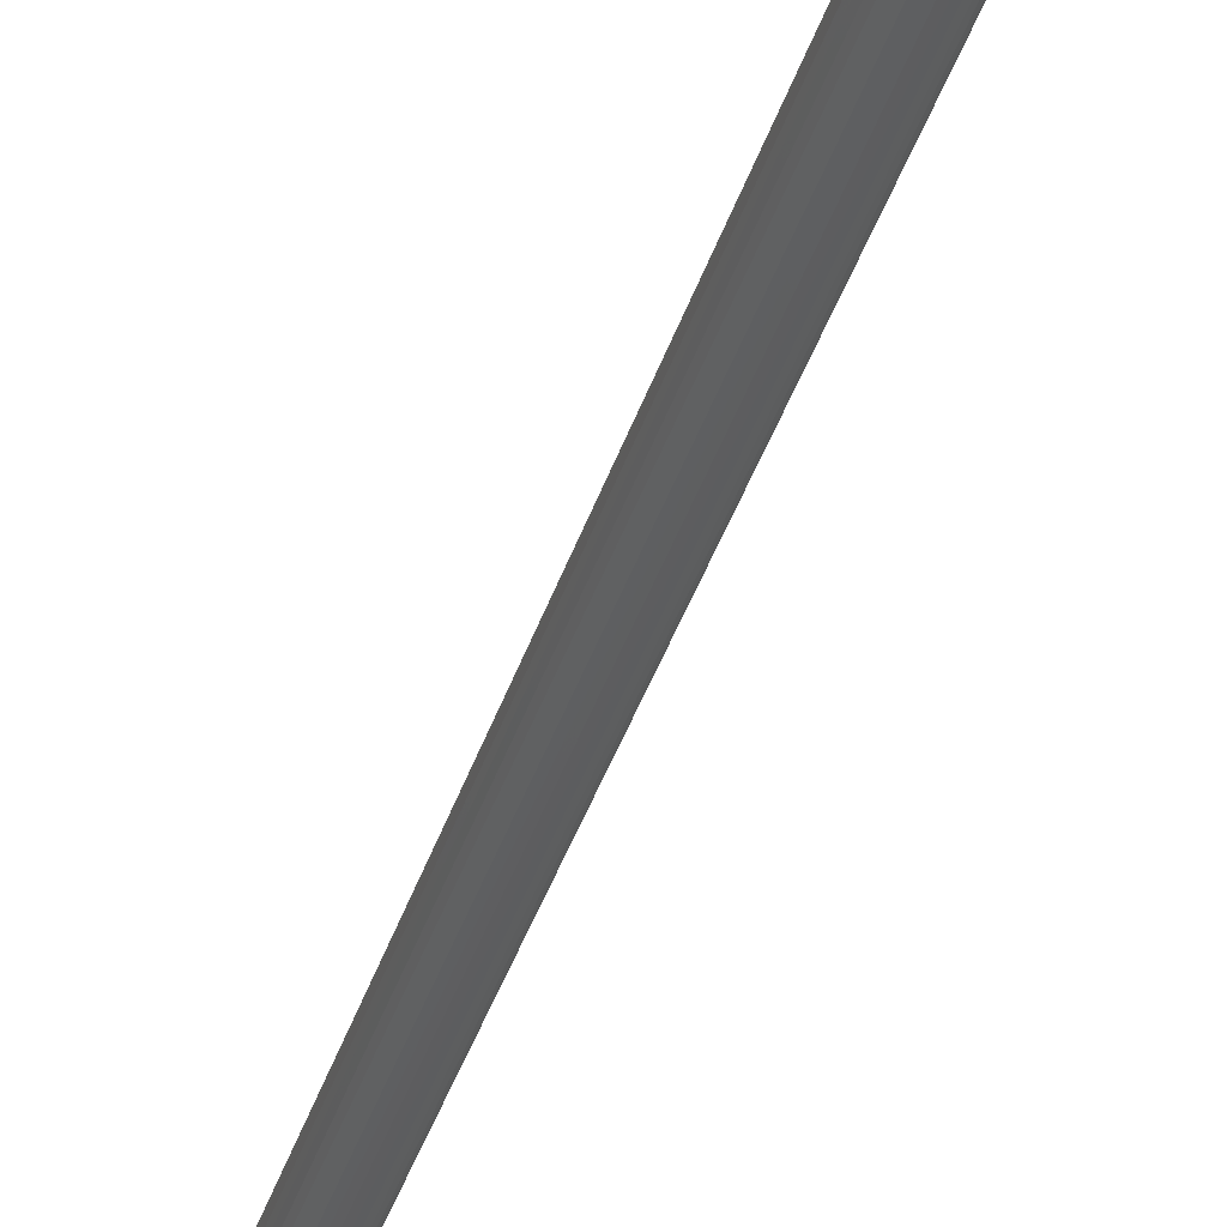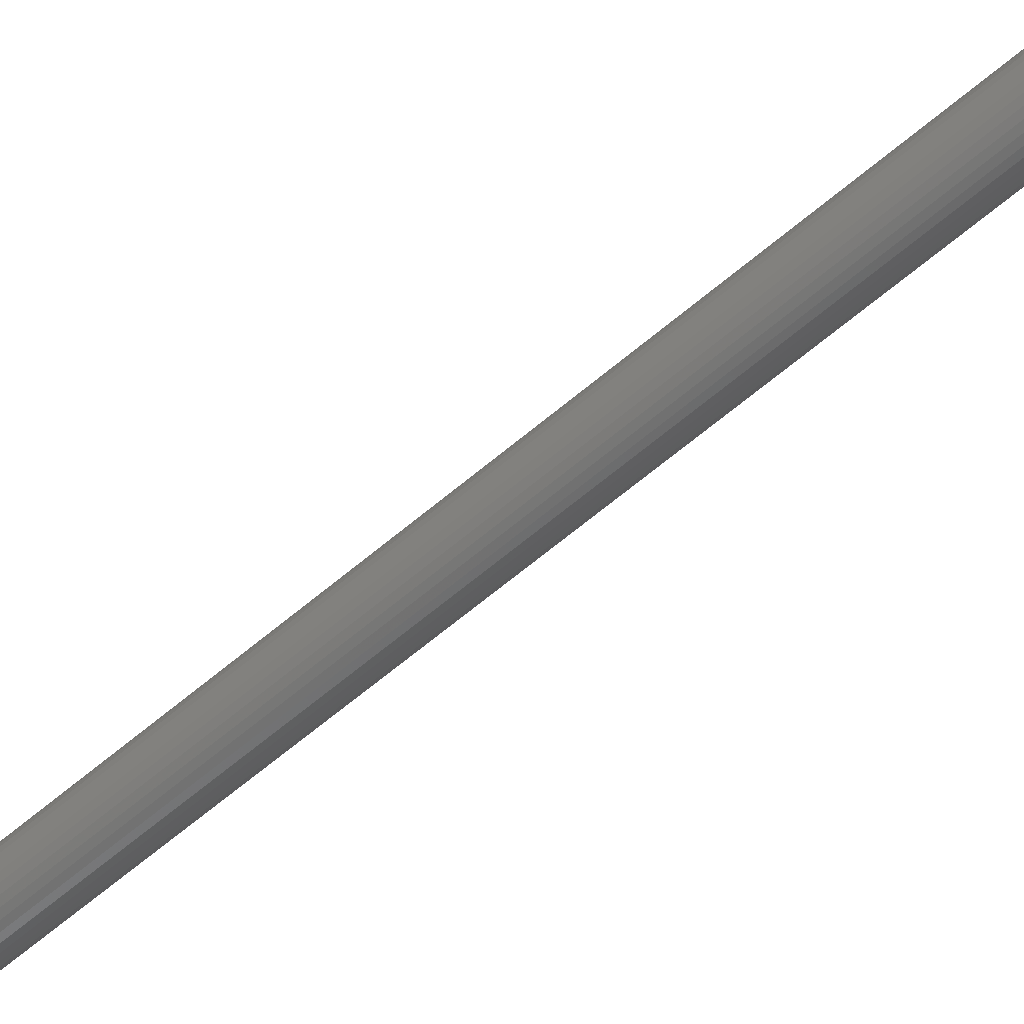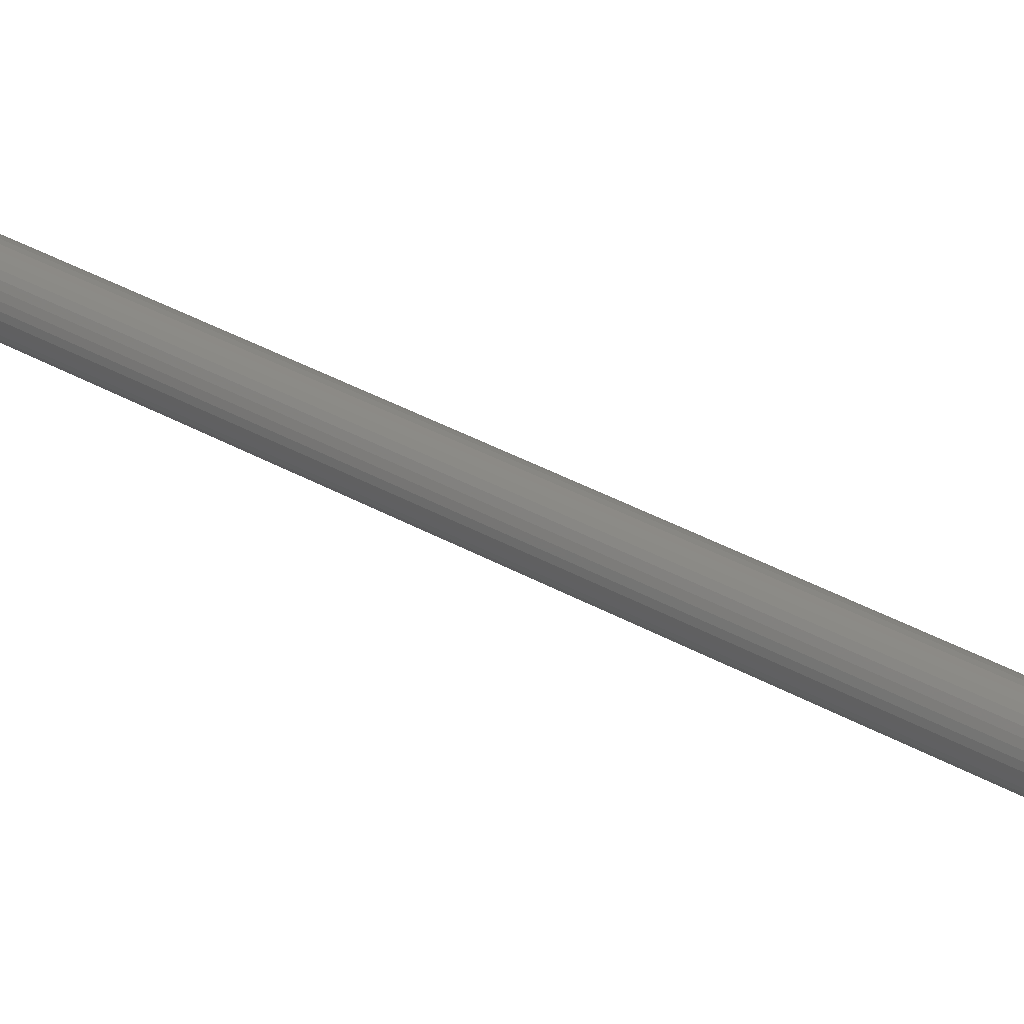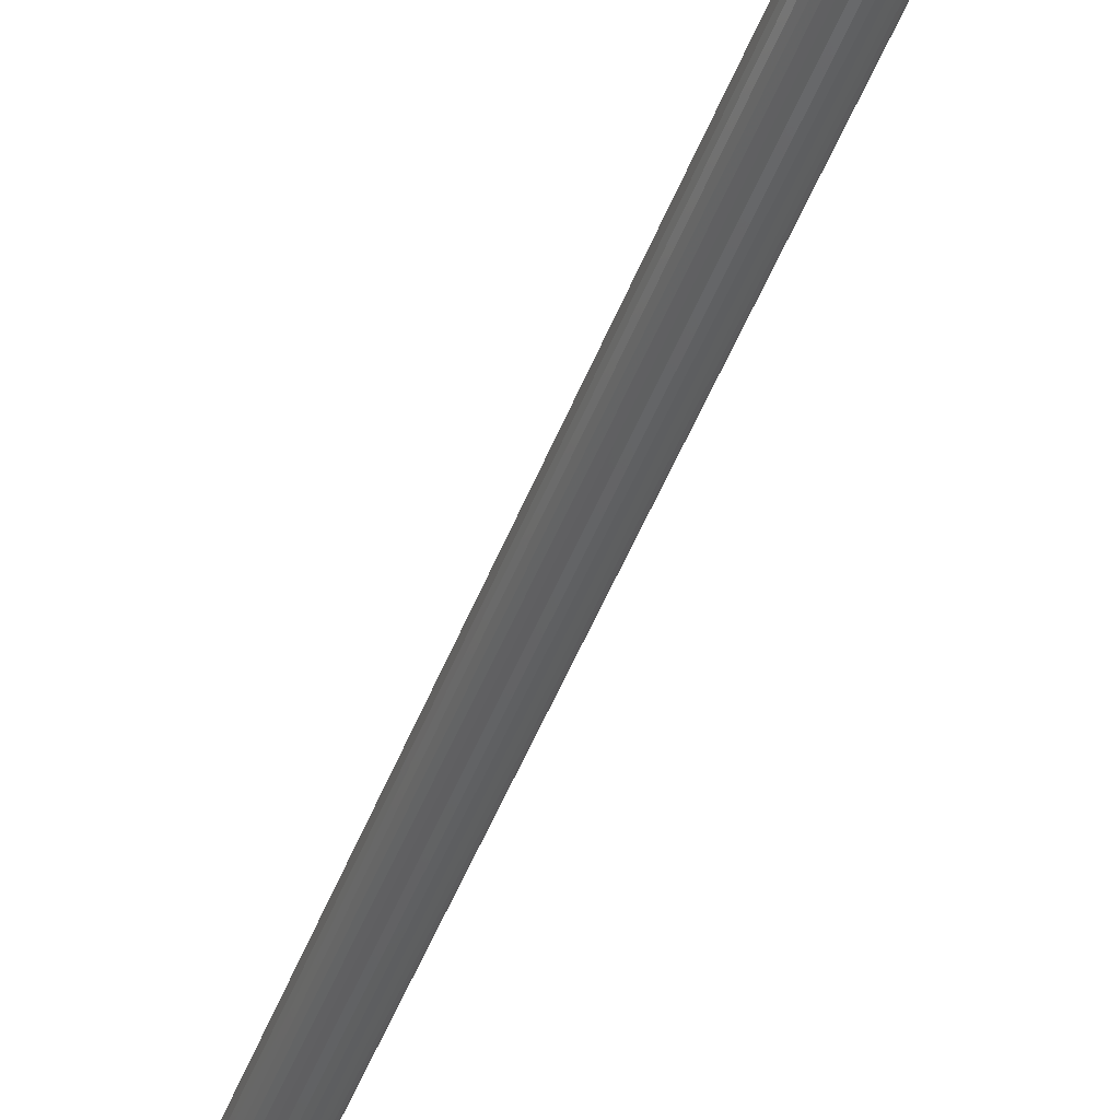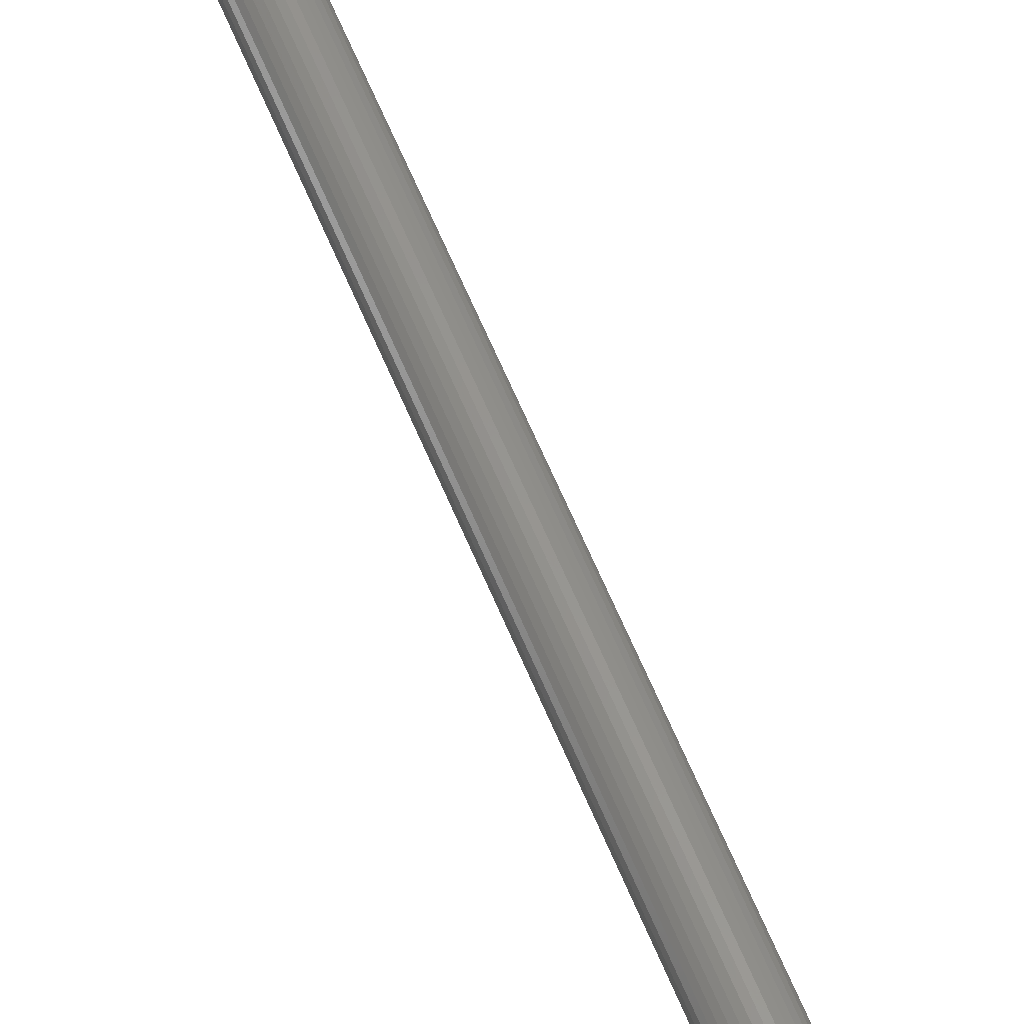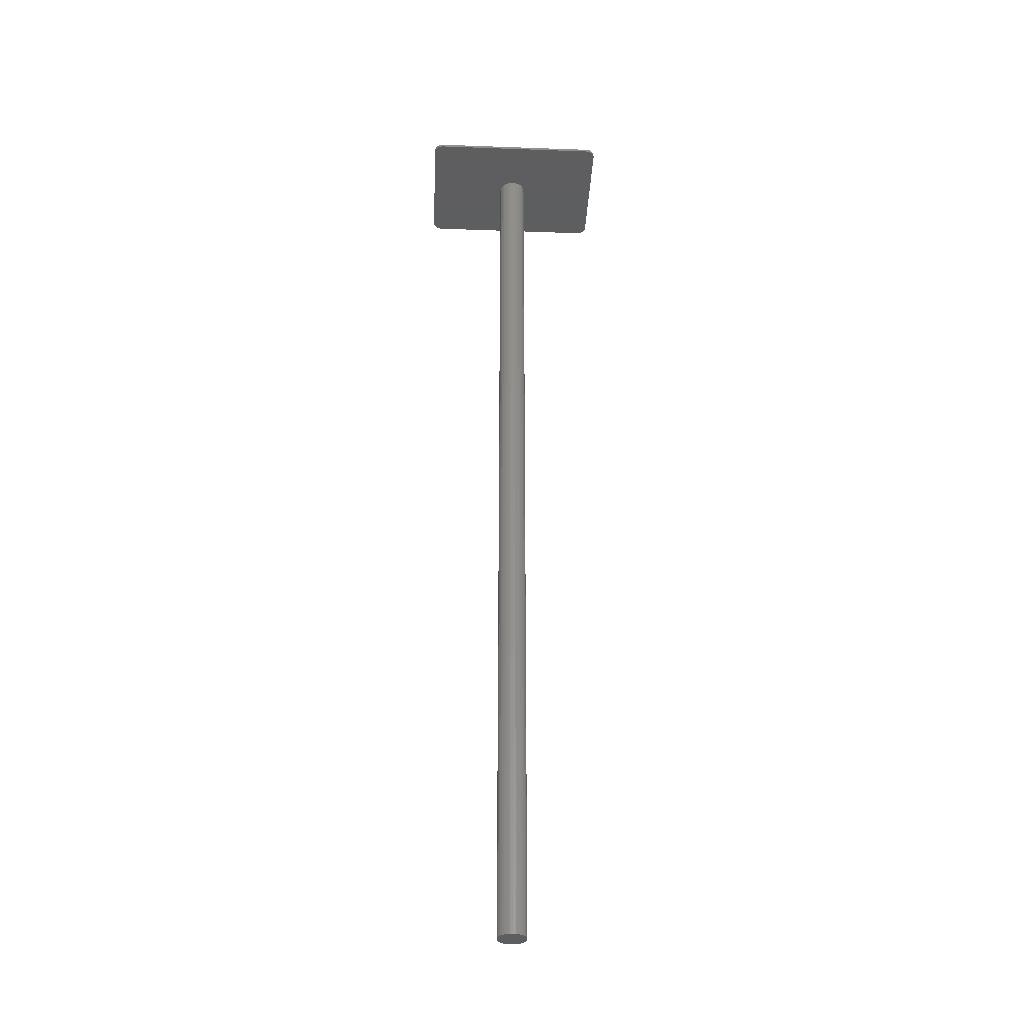
<metadata>
{"format":"stl","ext":"stl","renderer":"f3d","projection":"perspective","resolution":1024,"background":"white","views":[{"elev":-35.0,"azim":-15.4,"up":"+Z"},{"elev":-59.8,"azim":-48.3,"up":"+Z"},{"elev":28.6,"azim":-47.6,"up":"+Z"},{"elev":-43.6,"azim":161.0,"up":"+Z"},{"elev":59.2,"azim":158.2,"up":"+Z"},{"elev":-33.7,"azim":-2.8,"up":"+Y"}]}
</metadata>
<code>
# stl→obj: 168 verts, 332 faces
v 90 -3 -75
v -90 -3 -75
v 90 -0 -75
v -90 -0 -75
v -93.83 -0 -74.24
v -91.95 -0 -74.81
v -95.56 -0 -73.31
v -97.07 -0 -72.07
v -98.31 -0 -70.56
v -99.24 -0 -68.83
v -99.81 -0 -66.95
v -100 -0 -65
v -100 -0 65
v -90 -0 75
v -99.81 -0 66.95
v -99.24 -0 68.83
v -98.31 -0 70.56
v -97.07 -0 72.07
v -95.56 -0 73.31
v -91.95 -0 74.81
v -93.83 -0 74.24
v 90 -0 75
v 100 -0 65
v 91.95 -0 74.81
v 93.83 -0 74.24
v 95.56 -0 73.31
v 99.24 -0 68.83
v 98.31 -0 70.56
v 97.07 -0 72.07
v 99.81 -0 66.95
v 100 -0 -65
v 99.81 -0 -66.95
v 99.24 -0 -68.83
v 98.31 -0 -70.56
v 97.07 -0 -72.07
v 93.83 -0 -74.24
v 95.56 -0 -73.31
v 91.95 -0 -74.81
v -91.95 -3 -74.81
v -93.83 -3 -74.24
v -95.56 -3 -73.31
v -97.07 -3 -72.07
v -98.31 -3 -70.56
v -99.24 -3 -68.83
v -99.81 -3 -66.95
v -100 -3 -65
v 91.95 -3 -74.81
v 93.83 -3 -74.24
v 95.56 -3 -73.31
v 97.07 -3 -72.07
v 98.31 -3 -70.56
v 99.24 -3 -68.83
v 99.81 -3 -66.95
v 100 -3 -65
v 14.71 -3 2.926
v 100 -3 65
v 13.86 -3 5.74
v 15 -3 0
v 12.47 -3 8.334
v 90 -3 75
v 10.61 -3 10.61
v 8.334 -3 12.47
v 5.74 -3 13.86
v 2.926 -3 14.71
v 9.185e-16 -3 15
v -90 -3 75
v -2.926 -3 14.71
v -8.334 -3 12.47
v -10.61 -3 10.61
v -5.74 -3 13.86
v -12.47 -3 8.334
v -100 -3 65
v -13.86 -3 5.74
v -14.71 -3 2.926
v -15 -3 1.837e-15
v -14.71 -3 -2.926
v -10.61 -3 -10.61
v -12.47 -3 -8.334
v -8.334 -3 -12.47
v -5.74 -3 -13.86
v -2.926 -3 -14.71
v -2.755e-15 -3 -15
v 5.74 -3 -13.86
v 2.926 -3 -14.71
v 8.334 -3 -12.47
v 10.61 -3 -10.61
v 12.47 -3 -8.334
v 13.86 -3 -5.74
v 14.71 -3 -2.926
v -13.86 -3 -5.74
v -99.81 -3 66.95
v -99.24 -3 68.83
v -98.31 -3 70.56
v -95.56 -3 73.31
v -97.07 -3 72.07
v -91.95 -3 74.81
v -93.83 -3 74.24
v 91.95 -3 74.81
v 93.83 -3 74.24
v 95.56 -3 73.31
v 99.24 -3 68.83
v 98.31 -3 70.56
v 97.07 -3 72.07
v 99.81 -3 66.95
v 14.86 -503 1.463
v 15 -1003 0
v 14.28 -503 4.333
v 14.71 -1003 2.926
v 13.17 -503 7.037
v 13.86 -1003 5.74
v 12.47 -1003 8.334
v 10.61 -1003 10.61
v 11.54 -503 9.47
v 9.47 -503 11.54
v 7.037 -503 13.17
v 8.334 -1003 12.47
v 5.74 -1003 13.86
v 2.926 -1003 14.71
v 4.333 -503 14.28
v 1.463 -503 14.86
v -1.463 -503 14.86
v 9.185e-16 -1003 15
v -2.926 -1003 14.71
v -5.74 -1003 13.86
v -4.333 -503 14.28
v -7.037 -503 13.17
v -9.47 -503 11.54
v -8.334 -1003 12.47
v -10.61 -1003 10.61
v -12.47 -1003 8.334
v -11.54 -503 9.47
v -13.17 -503 7.037
v -14.28 -503 4.333
v -13.86 -1003 5.74
v -14.71 -1003 2.926
v -15 -1003 1.837e-15
v -14.86 -503 1.463
v -14.86 -503 -1.463
v -14.28 -503 -4.333
v -14.71 -1003 -2.926
v -13.86 -1003 -5.74
v -12.47 -1003 -8.334
v -13.17 -503 -7.037
v -11.54 -503 -9.47
v -9.47 -503 -11.54
v -10.61 -1003 -10.61
v -8.334 -1003 -12.47
v -5.74 -1003 -13.86
v -7.037 -503 -13.17
v -4.333 -503 -14.28
v -1.463 -503 -14.86
v -2.926 -1003 -14.71
v 14.86 -503 -1.463
v 14.71 -1003 -2.926
v 14.28 -503 -4.333
v 13.86 -1003 -5.74
v 13.17 -503 -7.037
v 12.47 -1003 -8.334
v 11.54 -503 -9.47
v 10.61 -1003 -10.61
v 9.47 -503 -11.54
v 8.334 -1003 -12.47
v 7.037 -503 -13.17
v 5.74 -1003 -13.86
v 4.333 -503 -14.28
v 2.926 -1003 -14.71
v 1.463 -503 -14.86
v -2.755e-15 -1003 -15
f 1 2 3
f 2 4 3
f 5 4 6
f 7 4 5
f 8 4 7
f 9 4 8
f 10 4 9
f 11 4 10
f 12 4 11
f 13 14 4
f 13 4 12
f 13 15 14
f 15 16 14
f 16 17 14
f 14 18 19
f 17 18 14
f 20 14 21
f 14 22 4
f 4 22 3
f 22 23 3
f 24 25 23
f 25 26 23
f 27 23 28
f 23 29 28
f 30 23 27
f 23 26 29
f 31 32 3
f 3 32 33
f 3 33 34
f 3 34 35
f 36 3 37
f 3 35 37
f 38 3 36
f 3 23 31
f 19 21 14
f 22 24 23
f 6 39 5
f 5 40 7
f 41 7 40
f 42 8 41
f 43 9 42
f 44 10 43
f 11 44 45
f 12 45 46
f 12 11 45
f 11 10 44
f 10 9 43
f 9 8 42
f 8 7 41
f 2 39 6
f 4 2 6
f 39 40 5
f 1 3 47
f 47 38 48
f 48 36 49
f 37 49 36
f 35 50 37
f 34 51 35
f 33 52 34
f 33 32 53
f 32 31 54
f 53 32 54
f 52 33 53
f 51 34 52
f 50 35 51
f 49 37 50
f 38 36 48
f 38 47 3
f 55 56 57
f 55 58 56
f 57 56 59
f 59 56 60
f 61 59 60
f 62 60 63
f 63 60 64
f 65 64 60
f 66 65 60
f 66 67 65
f 68 66 69
f 68 70 66
f 69 66 71
f 71 66 72
f 73 71 72
f 66 70 67
f 72 74 73
f 72 75 74
f 72 46 75
f 75 46 76
f 77 78 2
f 2 78 46
f 79 77 2
f 80 79 2
f 2 81 80
f 2 82 81
f 83 84 1
f 1 84 82
f 85 1 86
f 85 83 1
f 86 1 87
f 87 1 54
f 88 87 54
f 89 88 54
f 58 89 54
f 46 90 76
f 40 39 2
f 41 40 2
f 42 41 2
f 43 42 2
f 44 43 2
f 45 44 2
f 46 45 2
f 1 82 2
f 72 66 91
f 91 66 92
f 92 66 93
f 66 94 95
f 93 66 95
f 96 97 66
f 78 90 46
f 60 62 61
f 98 56 99
f 99 56 100
f 101 102 56
f 56 102 103
f 104 101 56
f 56 103 100
f 54 1 53
f 1 52 53
f 1 51 52
f 1 50 51
f 48 49 1
f 1 49 50
f 47 48 1
f 58 54 56
f 94 66 97
f 60 56 98
f 46 72 12
f 72 13 12
f 56 54 23
f 54 31 23
f 66 14 96
f 96 20 97
f 97 21 94
f 19 94 21
f 18 95 19
f 17 93 18
f 16 92 17
f 16 15 91
f 15 13 72
f 91 15 72
f 92 16 91
f 93 17 92
f 95 18 93
f 94 19 95
f 20 21 97
f 20 96 14
f 56 23 104
f 104 30 101
f 101 27 102
f 28 102 27
f 29 103 28
f 26 100 29
f 25 99 26
f 25 24 98
f 24 22 60
f 98 24 60
f 99 25 98
f 100 26 99
f 103 29 100
f 102 28 103
f 30 27 101
f 30 104 23
f 66 60 14
f 60 22 14
f 58 105 106
f 55 107 108
f 57 109 110
f 111 109 59
f 112 113 61
f 61 114 112
f 62 115 116
f 117 115 63
f 118 119 64
f 64 120 118
f 65 121 122
f 123 121 67
f 124 125 70
f 70 126 124
f 68 127 128
f 129 127 69
f 130 131 71
f 71 132 130
f 73 133 134
f 135 133 74
f 136 137 75
f 75 138 136
f 76 139 140
f 141 139 90
f 142 143 78
f 78 144 142
f 77 145 146
f 147 145 79
f 148 149 80
f 80 150 148
f 81 151 152
f 110 107 57
f 106 153 58
f 89 153 154
f 154 155 89
f 88 155 156
f 156 157 88
f 87 157 158
f 158 159 87
f 86 159 160
f 160 161 86
f 85 161 162
f 162 163 85
f 83 163 164
f 164 165 83
f 84 165 166
f 166 167 84
f 82 167 168
f 168 151 82
f 152 150 81
f 79 149 147
f 146 144 77
f 90 143 141
f 140 138 76
f 74 137 135
f 134 132 73
f 69 131 129
f 128 126 68
f 67 125 123
f 122 120 65
f 63 119 117
f 116 114 62
f 108 105 55
f 59 113 111
f 105 108 106
f 107 110 108
f 109 111 110
f 109 57 59
f 113 59 61
f 114 116 112
f 115 117 116
f 115 62 63
f 119 63 64
f 120 122 118
f 121 123 122
f 121 65 67
f 125 67 70
f 126 128 124
f 127 129 128
f 127 68 69
f 131 69 71
f 132 134 130
f 133 135 134
f 133 73 74
f 137 74 75
f 138 140 136
f 139 141 140
f 139 76 90
f 143 90 78
f 144 146 142
f 145 147 146
f 145 77 79
f 149 79 80
f 150 152 148
f 151 168 152
f 107 55 57
f 153 89 58
f 153 106 154
f 155 88 89
f 155 154 156
f 157 87 88
f 157 156 158
f 159 86 87
f 159 158 160
f 161 85 86
f 161 160 162
f 163 83 85
f 163 162 164
f 165 84 83
f 165 164 166
f 167 82 84
f 167 166 168
f 151 81 82
f 150 80 81
f 149 148 147
f 144 78 77
f 143 142 141
f 138 75 76
f 137 136 135
f 132 71 73
f 131 130 129
f 126 70 68
f 125 124 123
f 120 64 65
f 119 118 117
f 114 61 62
f 105 58 55
f 113 112 111
f 156 154 106
f 158 156 106
f 160 158 106
f 162 160 106
f 164 106 166
f 164 162 106
f 166 106 168
f 168 106 152
f 106 148 152
f 106 147 148
f 106 146 147
f 141 142 106
f 106 142 146
f 140 106 136
f 136 106 135
f 106 134 135
f 106 130 134
f 106 129 130
f 124 128 106
f 106 128 129
f 123 124 106
f 122 123 106
f 122 106 118
f 118 106 117
f 117 106 116
f 106 111 112
f 116 106 112
f 106 110 111
f 106 108 110
f 140 141 106

</code>
